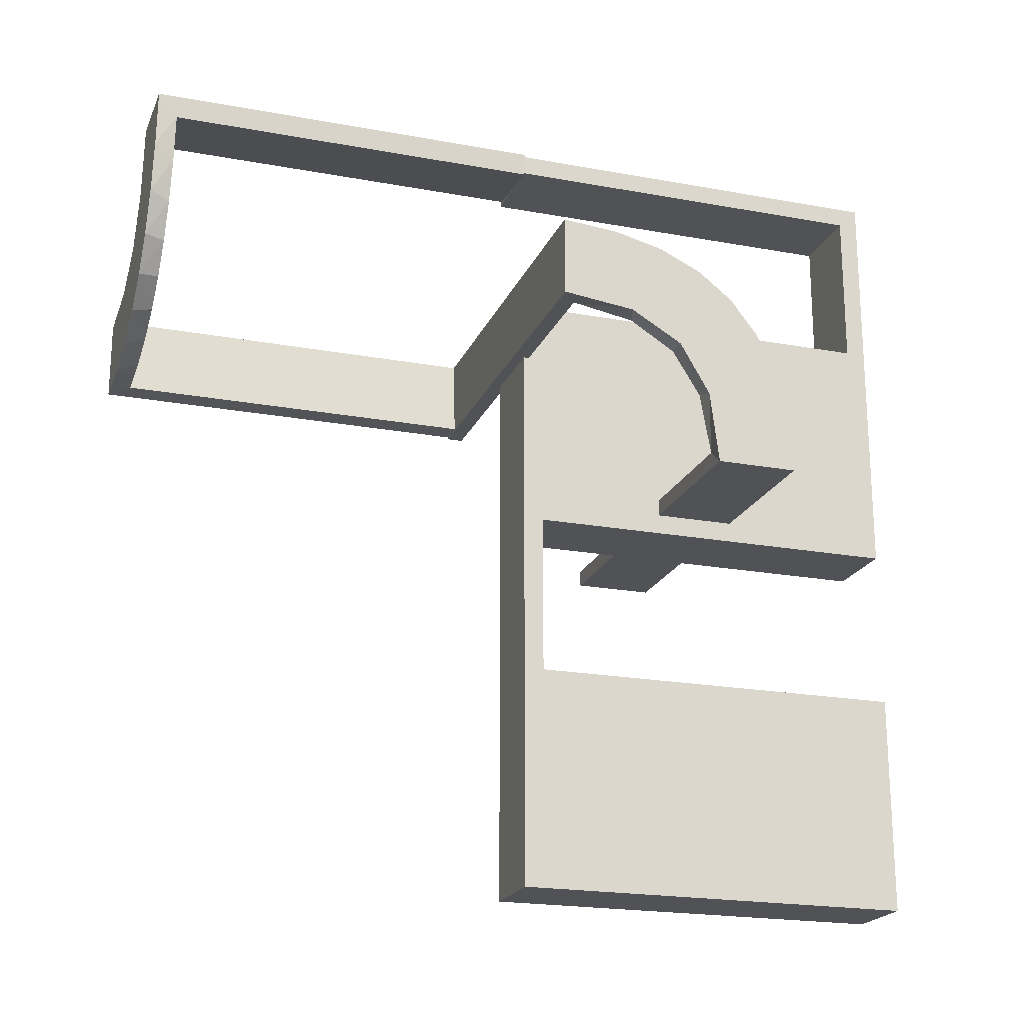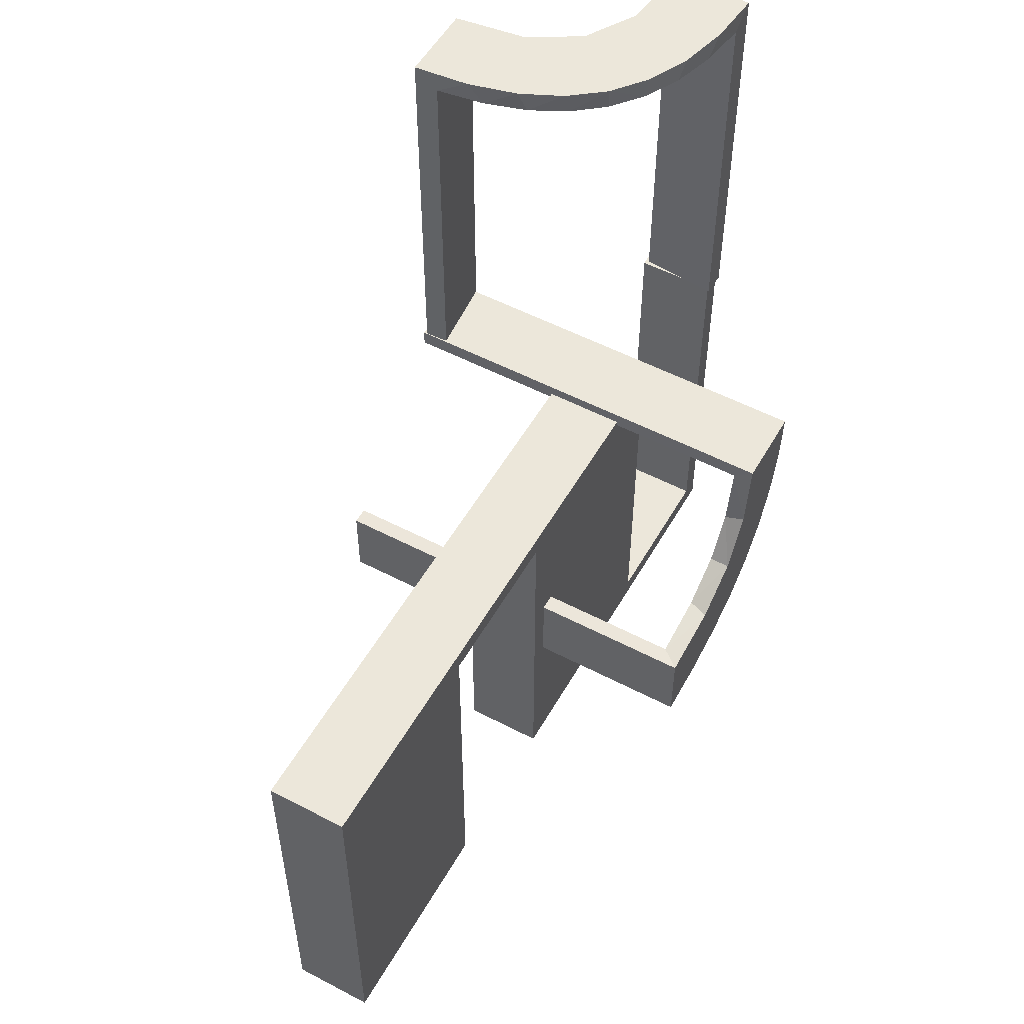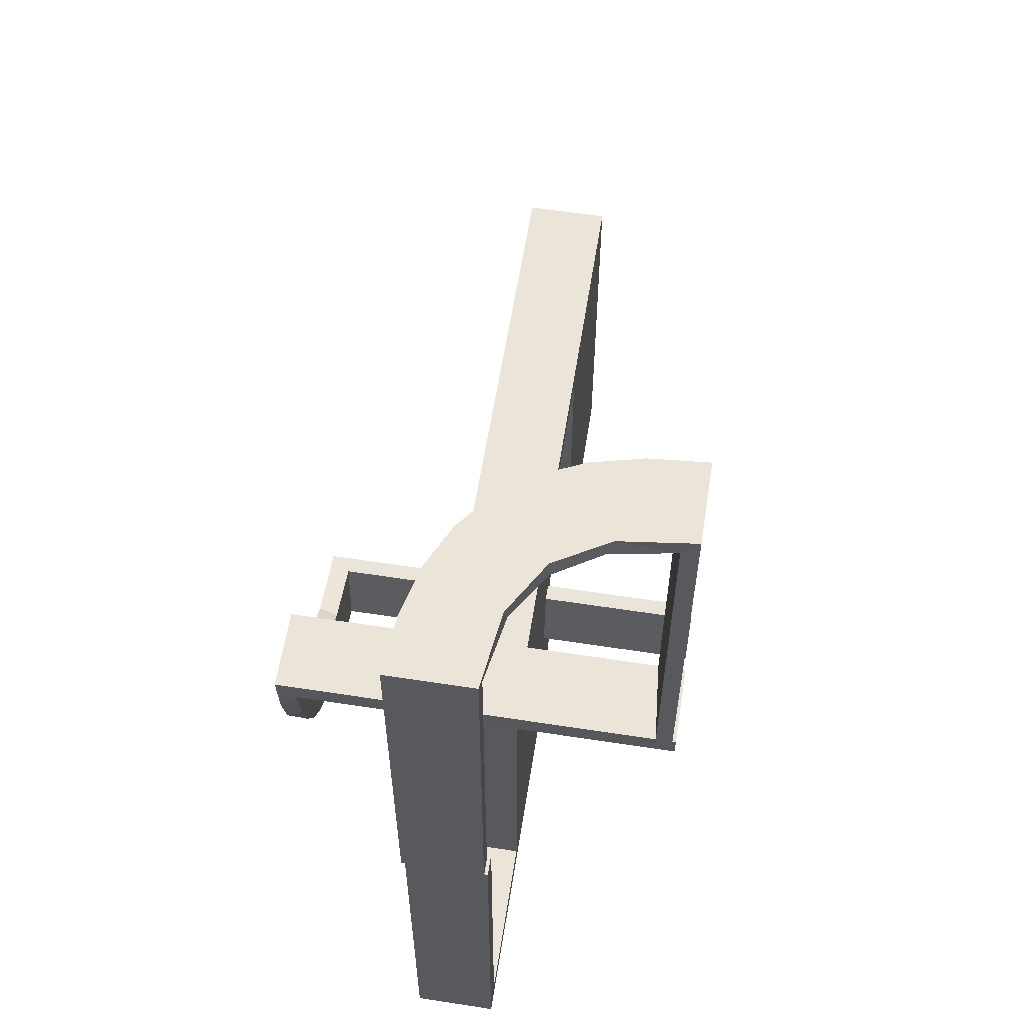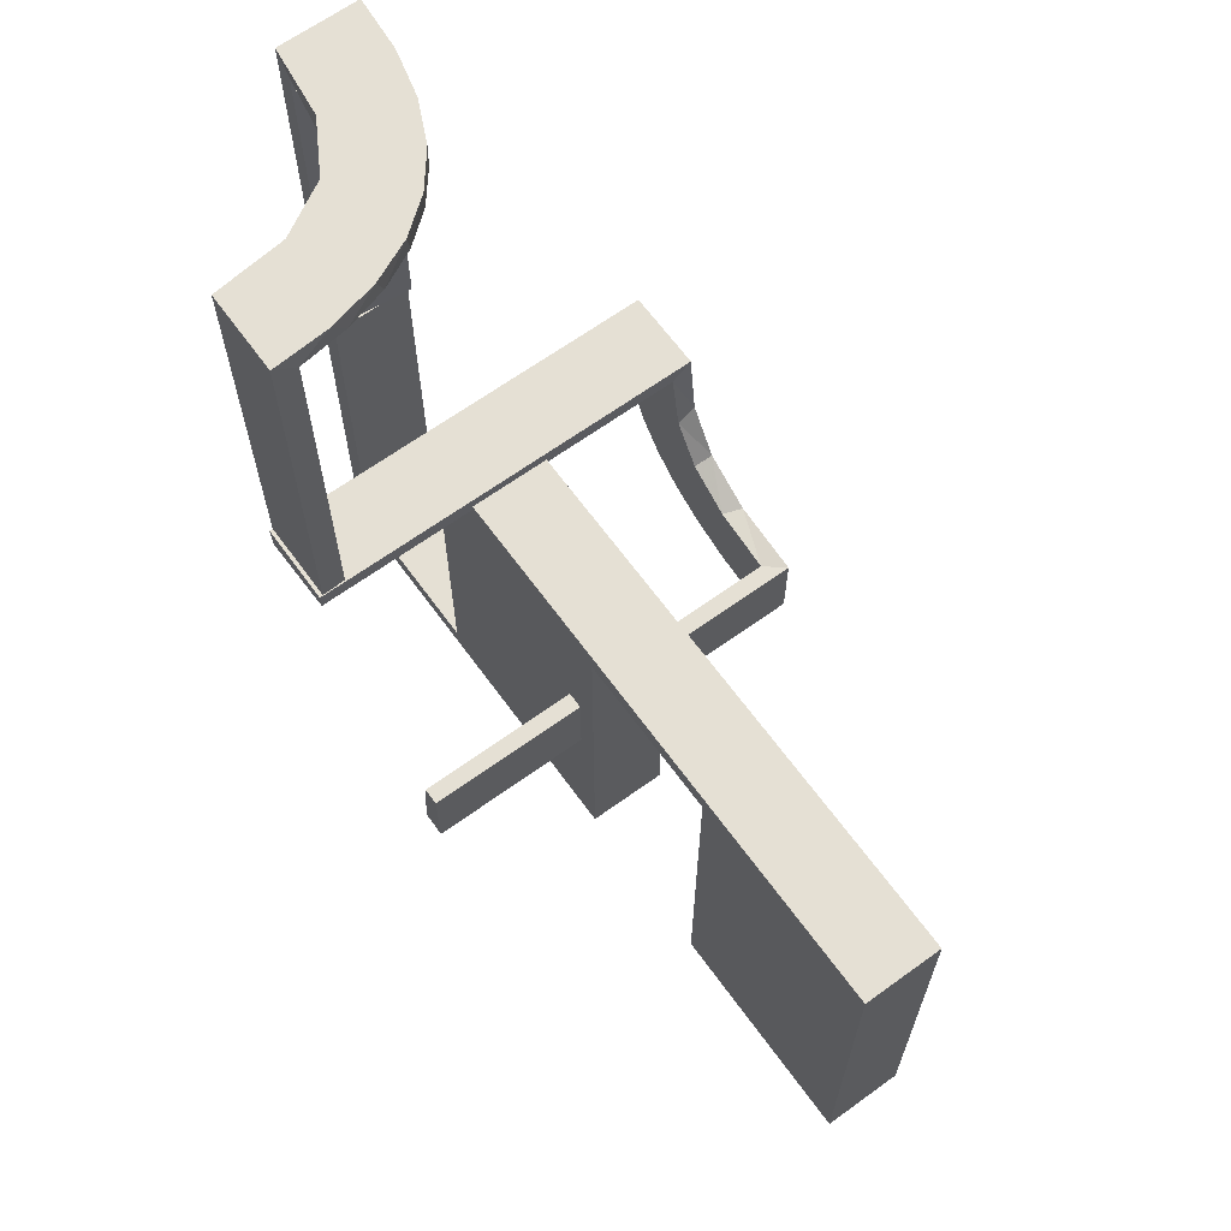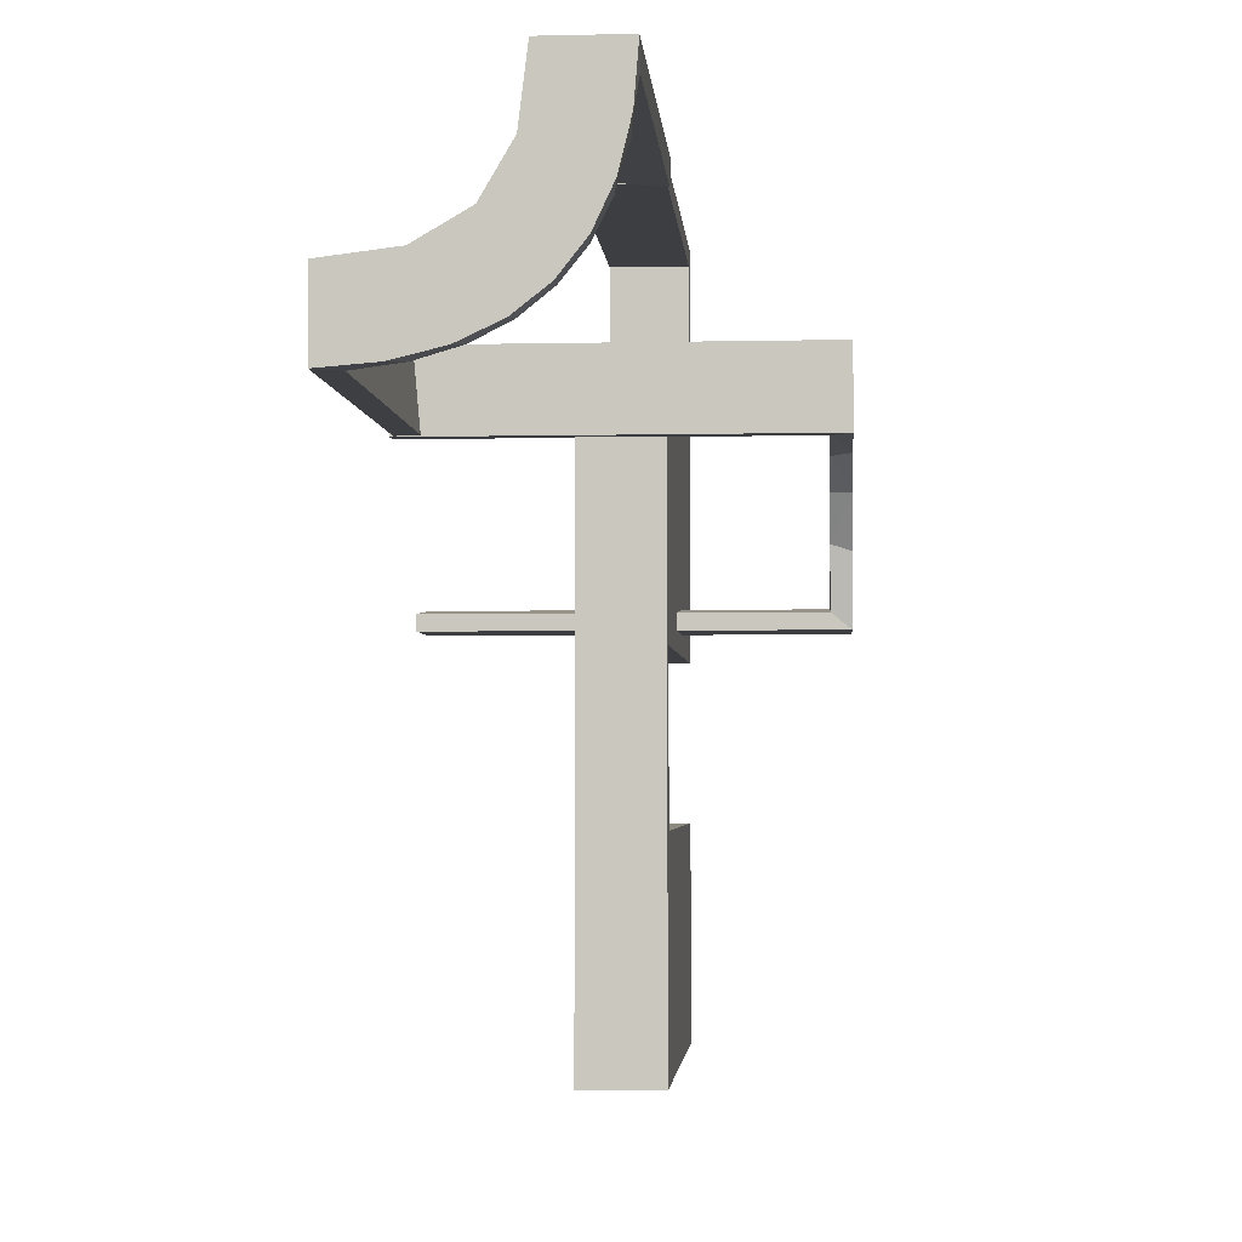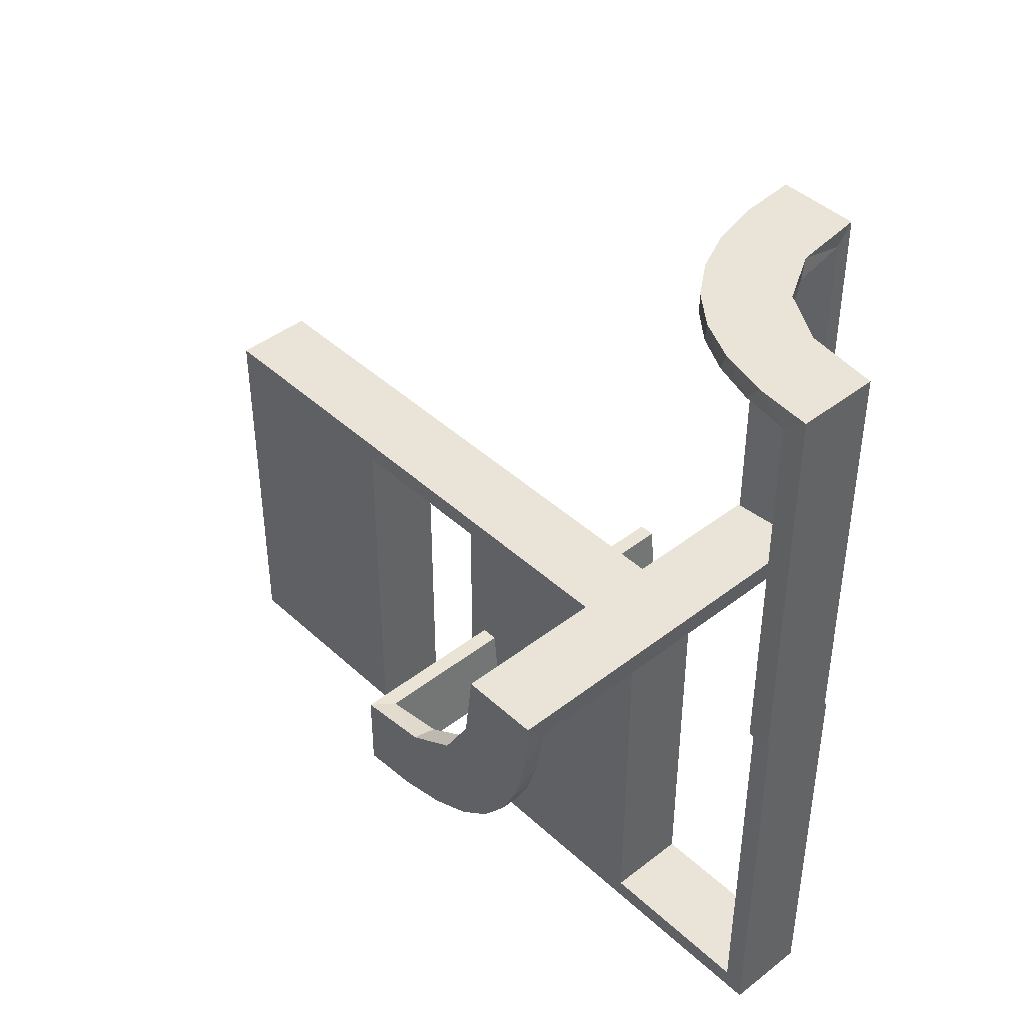
<metadata>
{"format":"obj","ext":"obj","renderer":"f3d","projection":"perspective","resolution":1024,"background":"white","views":[{"elev":-20.7,"azim":71.6,"up":"+Y"},{"elev":53.7,"azim":29.2,"up":"+Z"},{"elev":59.3,"azim":-171.0,"up":"+Z"},{"elev":65.4,"azim":-36.0,"up":"+Z"},{"elev":-3.3,"azim":4.3,"up":"+Y"},{"elev":43.0,"azim":137.4,"up":"+Z"}]}
</metadata>
<code>
v 0 0 -0.2861
v 0 0 -0.1861
v 0 0.2796 -0.1157
v 0 0.1296 -0.2657
v 0 0.06937 -0.2805
v 0 0.1521 -0.1383
v 0 0.1891 -0.07522
v 0 0.2558 -0.1669
v 0 0.3 0.01389
v 0 0.1808 -0.2419
v 0 0.2944 -0.05548
v 0 0.2 0.01389
v 0 0.2229 -0.209
v 0 0.08911 -0.1752
v -0.2013 0.4314 0.5
v -0.4752 0.3009 0
v -0.4752 0.3009 0.475
v -0.4752 0.3009 0.3167
v -0.4752 0.3009 0.1583
v -0.216 0.3711 0.5
v -0.3548 0.2253 0.475
v -0.2048 0.4119 0.475
v -0.3417 0.1999 -0.006515
v -0.3417 0.02041 -0.186
v -0.3148 0.245 0.5
v -0.2956 0.5008 0
v -0.2956 0.5008 0.5
v -0.1969 0.4712 0
v -0.1969 0.4712 0.2375
v -0.1969 0.4712 0.475
v -0.2728 0.2779 0.5
v -0.2728 0.2779 0.475
v -0.4065 0.3117 0.5
v -0.2428 0.3153 0.475
v -0.4068 0.21 0.475
v -0.3091 0.404 0.475
v -0.3989 0.3143 0.475
v -0.5 0 -0.2861
v -0.5 0 -0.1861
v -0.5 0.2988 -0.01568
v -0.5 0.02957 -0.2849
v -0.5 0.1999 -0.006515
v -0.5 0.3 0.01389
v -0.5 0.2 0.01389
v -0.5 0.02041 -0.186
v -0.025 0.1865 -0.08288
v -0.025 0.2988 -0.01568
v -0.025 0.2528 -0.1716
v -0.025 0.08889 -0.2769
v -0.025 0.02957 -0.2849
v -0.025 0.1521 -0.1383
v -0.025 0.1999 -0.006515
v -0.025 0.1409 -0.2616
v -0.025 0.2755 -0.127
v -0.025 0.1855 -0.2389
v -0.025 0.2908 -0.075
v -0.025 0.09678 -0.1726
v -0.025 0.02041 -0.186
v -0.025 0.2229 -0.209
v -0.366 0.2211 0.5
v -0.4661 0.202 0
v -0.4661 0.202 0.2375
v -0.4661 0.202 0.475
v -0.2625 0.2988 -0.01568
v -0.2625 0.02957 -0.2849
v -0.2202 0.3599 0.475
v -0.2398 0.32 0.5
v -0.2 0 0
v -0.2 0 -0.5
v -0.2 -0.275 -0.025
v -0.2 -0.275 -0.5
v -0.2 -0.475 -0.025
v -0.2 -0.475 -0.5
v -0.2 -0.225 -0.025
v -0.2 -0.225 -0.5
v -0.2 0.25 0
v -0.2 0.25 -0.5
v -0.2 0.025 0
v -0.2 0.025 -0.475
v -0.2 -0.5 0
v -0.2 -0.5 -0.5
v -0.2 0.5 0
v -0.2 0.5 -0.5
v -0.2 -0.025 -0.025
v -0.2 -0.025 -0.5
v -0.2 -0.25 0
v -0.2 -0.25 -0.5
v -0.2 0.225 0
v -0.2 0.225 -0.475
v -0.2 0.475 0
v -0.2 0.475 -0.475
v -0.2 0.275 0
v -0.2 0.275 -0.475
v -0.4956 0.2008 0
v -0.4956 0.2008 0.5
v -0.4956 0.3008 0
v -0.4956 0.3008 0.25
v -0.4956 0.3008 0.5
v -0.25 0 -0.2861
v -0.25 0.2 0.01389
v -0.3101 0.2479 0.475
v -0.1833 0.1999 -0.006515
v -0.1833 0.02041 -0.186
v -0.3435 0.3486 0.5
v -0.3435 0.3486 0.475
v -0.3 0 0
v -0.3 0 -0.5
v -0.3 -0.275 -0.025
v -0.3 -0.275 -0.5
v -0.3 -0.475 -0.025
v -0.3 -0.475 -0.5
v -0.3 -0.225 -0.025
v -0.3 -0.225 -0.5
v -0.3 0.25 0
v -0.3 0.25 -0.5
v -0.3 0.025 0
v -0.3 0.025 -0.475
v -0.3 -0.5 0
v -0.3 -0.5 -0.5
v -0.3 0.5 0
v -0.3 0.5 -0.5
v -0.3 -0.025 -0.025
v -0.3 -0.025 -0.5
v -0.3 -0.25 0
v -0.3 -0.25 -0.5
v -0.3 0.225 0
v -0.3 0.225 -0.475
v -0.3 0.475 0
v -0.3 0.475 -0.475
v -0.3 0.275 0
v -0.3 0.275 -0.475
v -0.2958 0.4804 0
v -0.2958 0.4804 0.475
v -0.2958 0.4804 0.3167
v -0.2958 0.4804 0.1583
v -0.1956 0.5008 0
v -0.1956 0.5008 0.25
v -0.1956 0.5008 0.5
v -0.4263 0.2064 0.5
v -0.3065 0.4117 0.5
f 109 111 110
f 72 70 108
f 73 72 110
f 70 71 109
f 71 70 72
f 73 111 109
f 109 110 108
f 72 108 110
f 73 110 111
f 70 109 108
f 71 72 73
f 73 109 71
f 109 108 110
f 109 110 111
f 125 124 112
f 106 112 124
f 106 107 122
f 112 106 122
f 86 124 125
f 68 106 124
f 69 107 106
f 84 122 123
f 74 112 122
f 75 113 112
f 87 75 74
f 68 86 74
f 68 84 69
f 74 84 68
f 125 113 75
f 123 107 69
f 125 112 113
f 107 123 122
f 86 125 87
f 68 124 86
f 69 106 68
f 84 123 85
f 74 122 84
f 75 112 74
f 87 74 86
f 84 85 69
f 125 75 87
f 123 69 85
f 119 118 110
f 124 110 118
f 124 125 108
f 110 124 108
f 80 118 119
f 86 124 118
f 87 125 124
f 70 108 109
f 72 110 108
f 73 111 110
f 81 73 72
f 86 80 72
f 86 70 87
f 72 70 86
f 119 111 73
f 109 125 87
f 119 110 111
f 125 109 108
f 80 119 81
f 86 118 80
f 87 124 86
f 70 109 71
f 72 108 70
f 73 110 72
f 81 72 80
f 70 71 87
f 119 73 81
f 109 87 71
f 103 58 2
f 2 58 14
f 51 6 57
f 24 103 39
f 2 39 103
f 39 45 24
f 6 51 46
f 7 46 52
f 102 12 52
f 44 23 42
f 23 44 100
f 12 102 100
f 102 23 100
f 1 5 50
f 99 1 50
f 53 49 4
f 4 10 53
f 38 99 65
f 10 13 55
f 48 59 13
f 8 3 54
f 3 11 56
f 11 9 47
f 64 47 9
f 64 43 40
f 64 9 43
f 5 2 14
f 10 14 6
f 2 5 1
f 14 10 4
f 4 5 14
f 10 6 13
f 8 13 6
f 6 7 8
f 7 12 11
f 11 3 7
f 100 9 12
f 43 100 44
f 9 100 43
f 99 38 39
f 1 99 2
f 39 2 99
f 42 23 40
f 47 102 52
f 102 47 64
f 23 102 64
f 56 47 52
f 52 46 56
f 48 51 59
f 48 54 46
f 51 48 46
f 51 57 55
f 49 57 58
f 58 50 49
f 49 53 57
f 59 51 55
f 58 103 50
f 41 24 45
f 24 41 65
f 103 24 65
f 45 39 38
f 38 41 45
f 43 44 42
f 42 40 43
f 58 57 14
f 6 14 57
f 6 46 7
f 7 52 12
f 5 49 50
f 99 50 65
f 49 5 4
f 10 55 53
f 38 65 41
f 13 59 55
f 48 13 8
f 8 54 48
f 3 56 54
f 11 47 56
f 7 3 8
f 12 9 11
f 23 64 40
f 46 54 56
f 57 53 55
f 103 65 50
f 106 107 117
f 115 117 107
f 115 114 127
f 117 115 127
f 69 107 106
f 77 115 107
f 76 114 115
f 89 127 126
f 79 117 127
f 78 116 117
f 68 78 79
f 77 69 79
f 77 89 76
f 79 89 77
f 106 116 78
f 126 114 76
f 106 117 116
f 114 126 127
f 69 106 68
f 77 107 69
f 76 115 77
f 89 126 88
f 79 127 89
f 78 117 79
f 68 79 69
f 89 88 76
f 106 78 68
f 126 76 88
f 114 115 131
f 121 131 115
f 121 120 129
f 131 121 129
f 77 115 114
f 83 121 115
f 82 120 121
f 91 129 128
f 93 131 129
f 92 130 131
f 76 92 93
f 83 77 93
f 83 91 82
f 93 91 83
f 114 130 92
f 128 120 82
f 114 131 130
f 120 128 129
f 77 114 76
f 83 115 77
f 82 121 83
f 91 128 90
f 93 129 91
f 92 131 93
f 76 93 77
f 91 90 82
f 114 92 76
f 128 82 90
f 126 127 117
f 126 117 116
f 126 116 117
f 79 89 127
f 78 79 117
f 89 88 126
f 88 89 79
f 78 116 126
f 126 117 127
f 79 127 117
f 78 117 116
f 89 126 127
f 88 79 78
f 78 126 88
f 134 133 27
f 27 133 140
f 105 104 36
f 135 134 26
f 27 26 134
f 26 132 135
f 104 105 37
f 33 37 17
f 18 97 98
f 96 19 16
f 19 96 97
f 18 19 97
f 138 15 30
f 137 138 30
f 66 22 20
f 20 67 66
f 136 137 29
f 67 31 34
f 101 32 31
f 25 60 21
f 60 139 35
f 139 95 63
f 62 63 95
f 62 94 61
f 62 95 94
f 27 140 15
f 140 104 67
f 20 15 140
f 67 104 31
f 25 31 104
f 33 25 104
f 33 98 139
f 33 60 25
f 139 60 33
f 97 95 98
f 94 97 96
f 95 97 94
f 137 136 26
f 138 137 27
f 26 27 137
f 61 16 19
f 62 61 19
f 18 17 63
f 19 18 62
f 35 63 17
f 37 35 17
f 37 21 35
f 101 105 32
f 101 21 37
f 105 101 37
f 105 36 34
f 36 133 22
f 133 30 22
f 32 105 34
f 133 134 30
f 28 135 132
f 135 28 29
f 134 135 29
f 132 26 136
f 136 28 132
f 94 96 16
f 16 61 94
f 133 36 140
f 104 140 36
f 104 37 33
f 33 17 98
f 18 98 17
f 15 22 30
f 137 30 29
f 22 15 20
f 67 34 66
f 136 29 28
f 31 32 34
f 101 31 25
f 25 21 101
f 60 35 21
f 139 63 35
f 27 15 138
f 140 67 20
f 98 95 139
f 18 63 62
f 36 66 34
f 36 22 66
f 134 29 30

</code>
